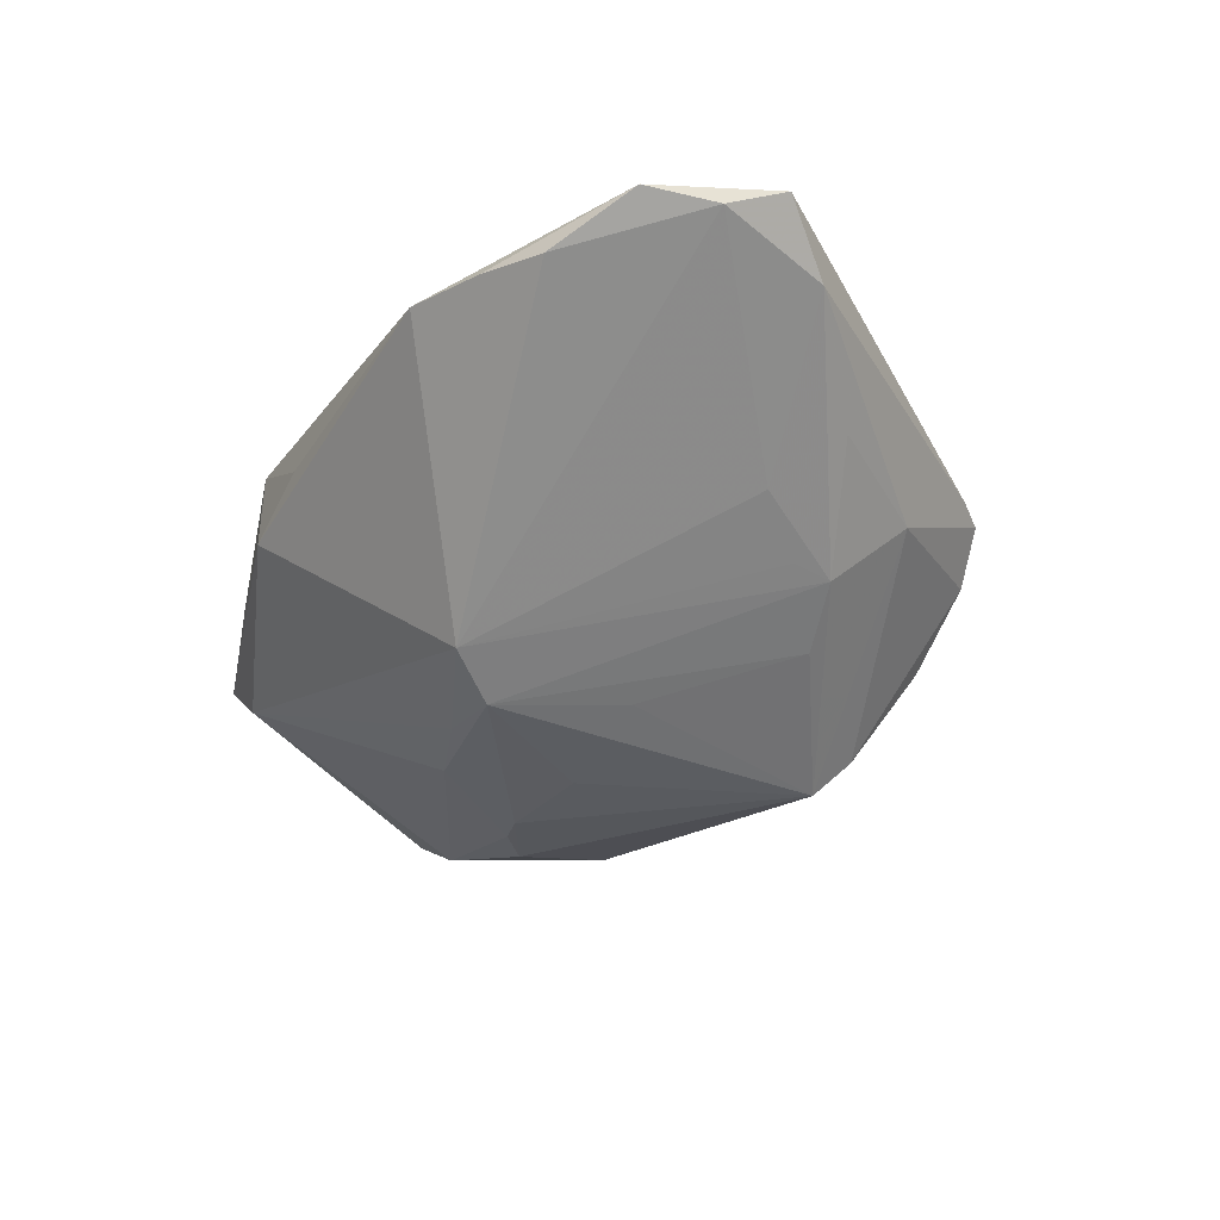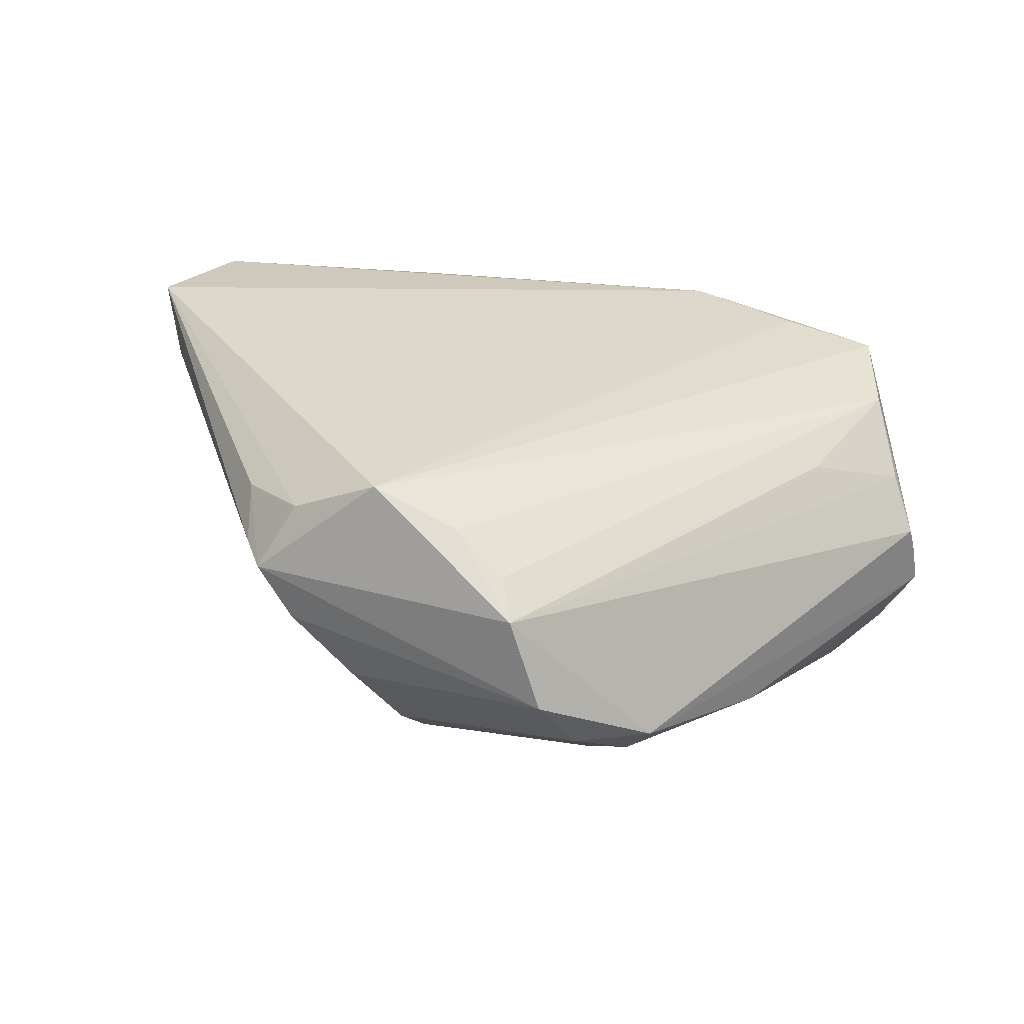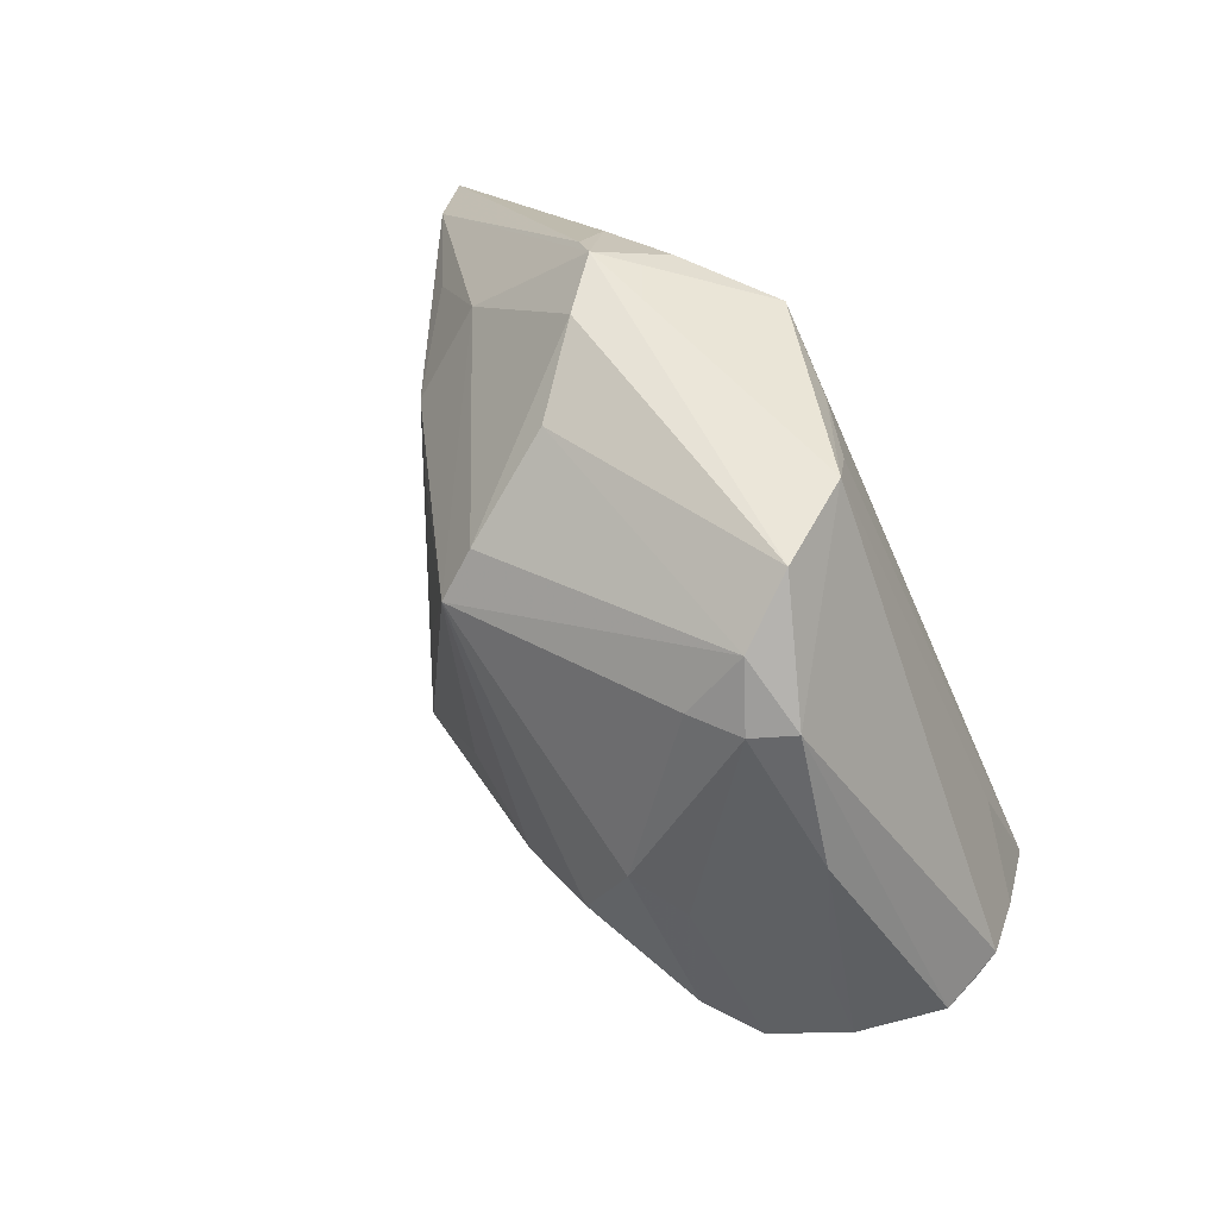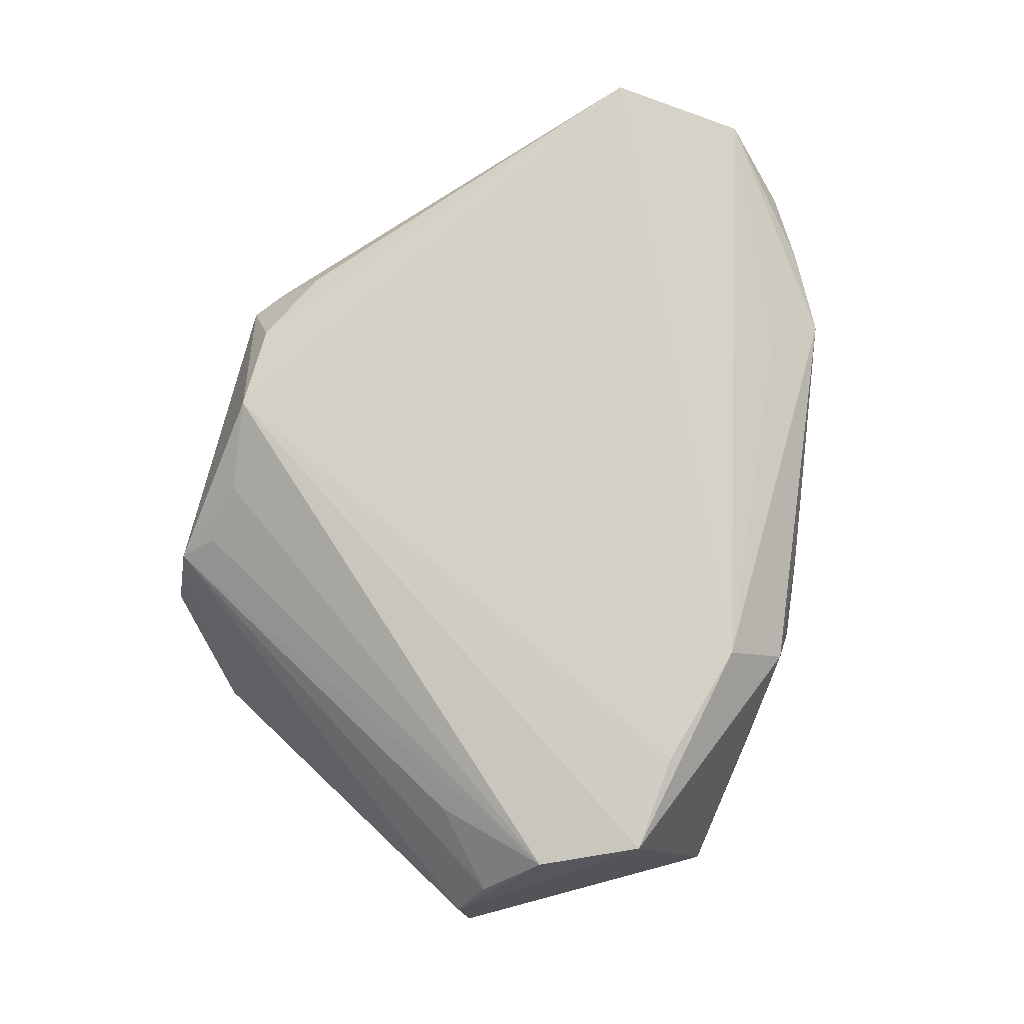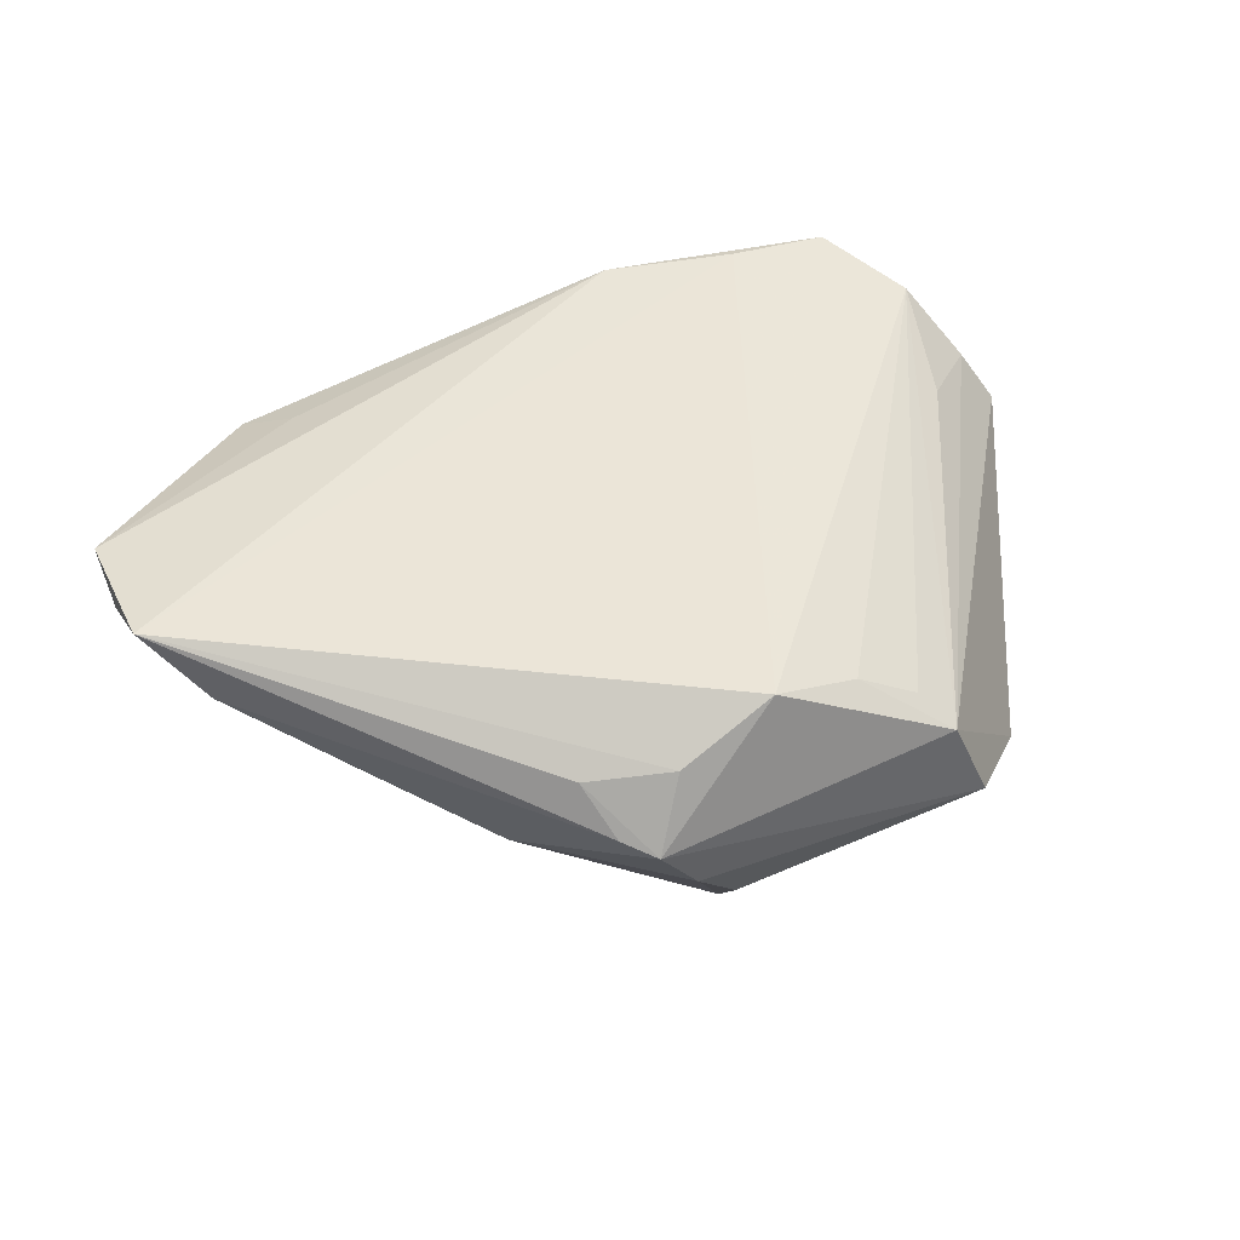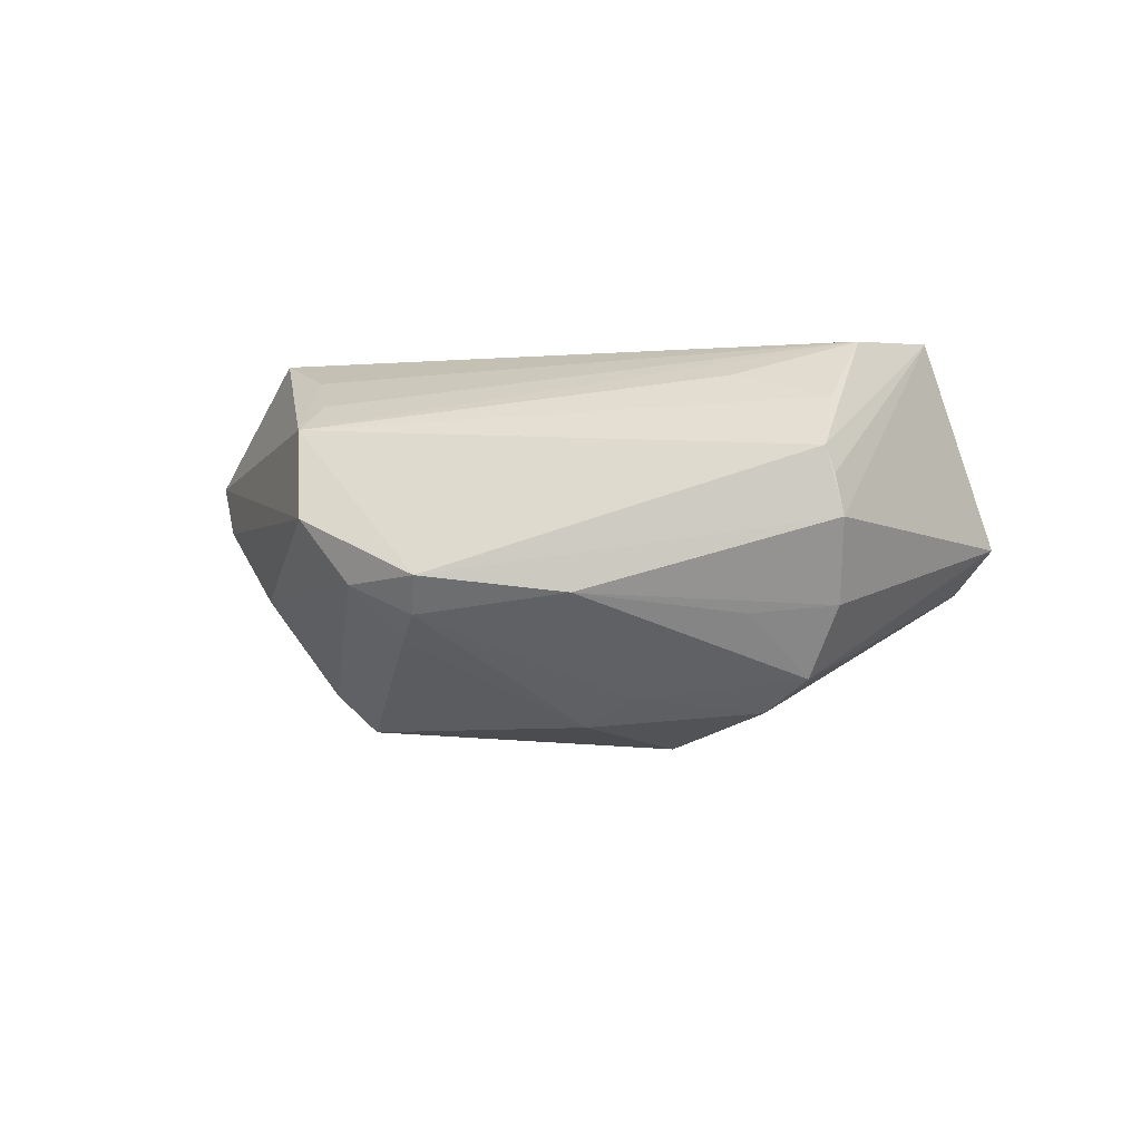
<metadata>
{"format":"obj","ext":"obj","renderer":"f3d","projection":"perspective","resolution":1024,"background":"white","views":[{"elev":-24.1,"azim":71.3,"up":"+Z"},{"elev":31.4,"azim":-153.3,"up":"+Z"},{"elev":61.6,"azim":-130.2,"up":"+Y"},{"elev":79.9,"azim":-74.1,"up":"+Z"},{"elev":45.9,"azim":154.4,"up":"+Z"},{"elev":-6.9,"azim":-110.6,"up":"+Z"}]}
</metadata>
<code>
v 0.02435 0.01102 -0.003634
v 0.009654 0.03715 0.003655
v 0.01373 0.03727 0.009286
v -0.02634 -0.02642 0.02128
v 0.03768 -0.02565 0.01455
v -0.05003 -0.008213 0.004065
v -0.02204 0.03727 0.001108
v -0.01256 -0.03004 0.02114
v 0.0002561 0.03318 0.02128
v 0.04441 -0.02134 0.01377
v 0.03019 0.006035 0.0009296
v -0.006282 -0.03727 0.004866
v 0.009017 -0.01595 -0.01643
v -0.01252 -0.006563 -0.02077
v -0.01555 0.03311 0.01395
v -0.04085 -0.009707 -0.01503
v 0.001575 0.02684 -0.01487
v -0.04963 -0.007418 0.00685
v -0.03848 0.01443 -0.007097
v -0.01938 -0.03604 0.003185
v -0.008363 -0.01564 -0.01731
v 0.02341 0.02421 0.002729
v 0.02968 -0.03022 0.01475
v -0.002423 -0.00321 -0.01928
v -0.03875 -0.002588 0.0154
v -0.03512 -0.0076 -0.01811
v -0.05049 -0.008886 -0.0001523
v 0.01668 0.03461 0.01051
v 0.0453 0.005976 0.01516
v -0.017 -0.006111 -0.02079
v -0.02993 -0.03266 -0.004794
v -0.02844 0.02733 -0.008784
v -0.0256 0.007917 -0.01937
v -0.04279 -0.002163 -0.008951
v -0.02434 0.03271 -0.005621
v -0.01064 -0.03617 0.01497
v 0.003785 0.03406 -0.004549
v -0.009315 0.0319 0.01766
v 0.009875 -0.0009604 -0.01483
v -0.03708 -0.02561 0.02065
v -0.04192 -0.01524 0.01915
v -0.01812 0.03651 0.01083
v 0.01027 0.03399 0.01649
v 0.000411 -0.01726 -0.01598
v -0.04611 -0.01052 -0.008169
v 0.05049 0.0006663 0.02128
v -0.02187 -0.003241 -0.02128
v 0.01391 -0.02057 -0.01291
v 0.01615 0.016 -0.009424
v 0.05002 -0.01411 0.01917
v 0.002372 -0.03545 0.009582
v 0.02313 0.01553 -0.004471
v 0.01865 0.03025 0.01515
v -0.03126 0.005011 -0.01674
v 0.03373 0.01318 0.006469
v -0.02299 0.02663 -0.01099
v 0.0009902 0.0225 -0.0189
v 0.05048 -0.006073 0.01849
v -0.03154 0.02815 -0.005226
v 0.02561 -0.02545 0.01779
v -0.04643 -0.009776 0.01233
v -0.0355 -0.03408 -0.0004911
f 9 3 42
f 46 58 29
f 6 18 27
f 42 18 61
f 61 18 41
f 38 9 42
f 41 9 38
f 24 14 57
f 57 14 47
f 54 19 32
f 26 16 54
f 54 16 19
f 59 18 42
f 27 18 59
f 59 19 27
f 32 19 59
f 59 35 32
f 11 58 48
f 52 29 11
f 11 29 58
f 48 58 10
f 57 52 49
f 49 39 57
f 55 29 52
f 25 41 42
f 42 61 25
f 25 61 41
f 42 41 15
f 15 38 42
f 41 38 15
f 28 53 46
f 3 53 28
f 46 29 28
f 28 29 3
f 3 9 43
f 43 53 3
f 43 9 46
f 46 53 43
f 46 8 50
f 50 58 46
f 50 10 58
f 46 9 4
f 4 8 46
f 56 35 57
f 32 35 56
f 57 35 17
f 17 35 37
f 37 2 17
f 42 3 7
f 3 2 7
f 7 59 42
f 35 59 7
f 37 35 7
f 7 2 37
f 13 21 14
f 14 24 13
f 13 24 57
f 57 39 13
f 13 52 48
f 13 49 52
f 39 49 13
f 26 47 30
f 30 21 26
f 30 47 14
f 14 21 30
f 27 19 45
f 45 62 27
f 16 62 45
f 33 47 26
f 26 54 33
f 57 47 33
f 33 56 57
f 33 54 32
f 32 56 33
f 48 52 1
f 1 11 48
f 52 11 1
f 22 55 52
f 22 17 2
f 22 2 3
f 22 52 57
f 57 17 22
f 3 29 22
f 29 55 22
f 60 8 23
f 23 50 60
f 60 50 8
f 5 50 23
f 10 50 5
f 5 23 48
f 48 10 5
f 40 9 41
f 40 4 9
f 8 4 40
f 41 18 40
f 18 6 40
f 40 6 27
f 27 62 40
f 23 8 36
f 8 40 36
f 36 40 62
f 26 21 31
f 31 16 26
f 31 62 16
f 44 13 48
f 21 13 44
f 48 31 44
f 44 31 21
f 19 16 34
f 34 45 19
f 16 45 34
f 62 31 12
f 48 23 12
f 12 31 48
f 20 36 62
f 62 12 20
f 20 12 36
f 23 36 51
f 51 12 23
f 36 12 51

</code>
